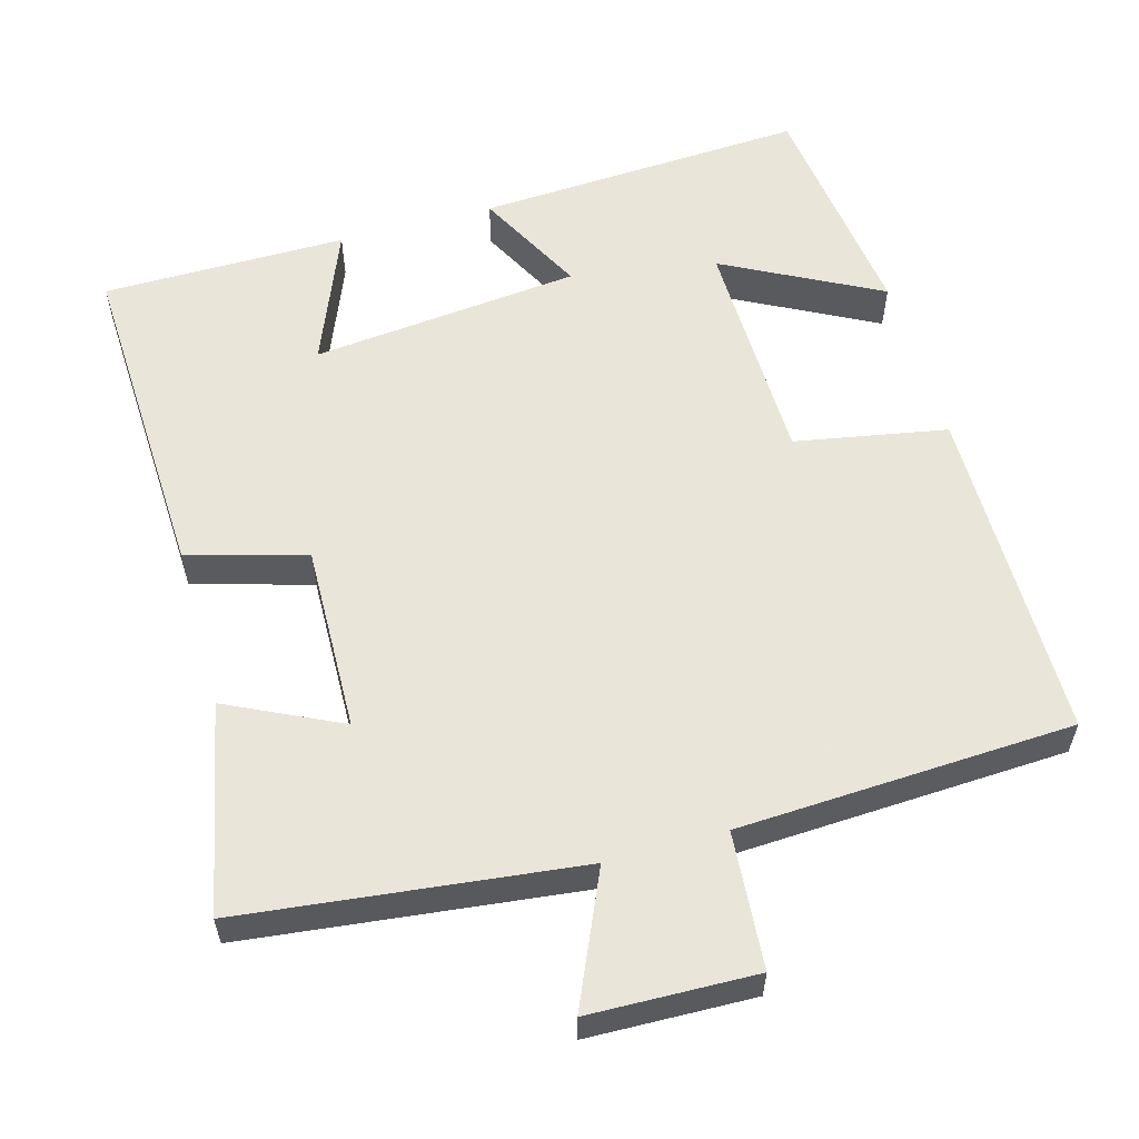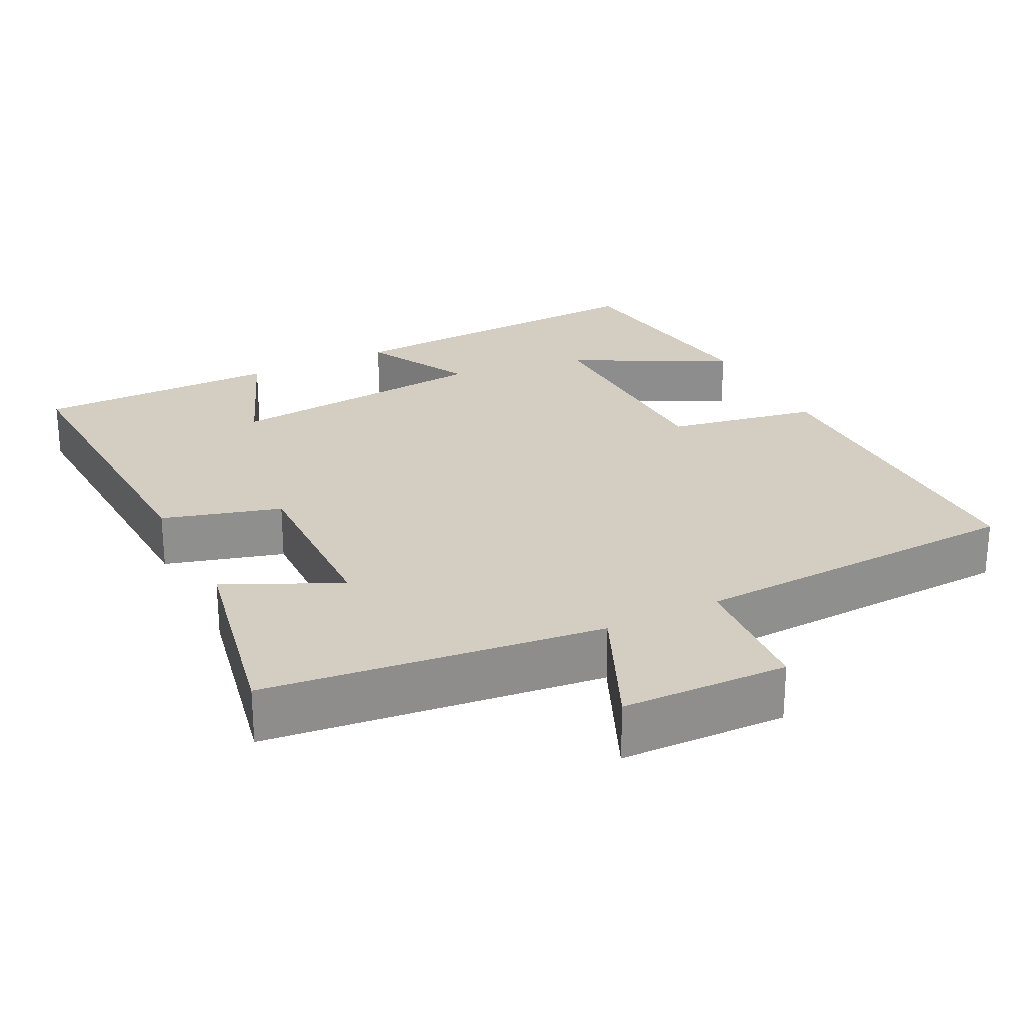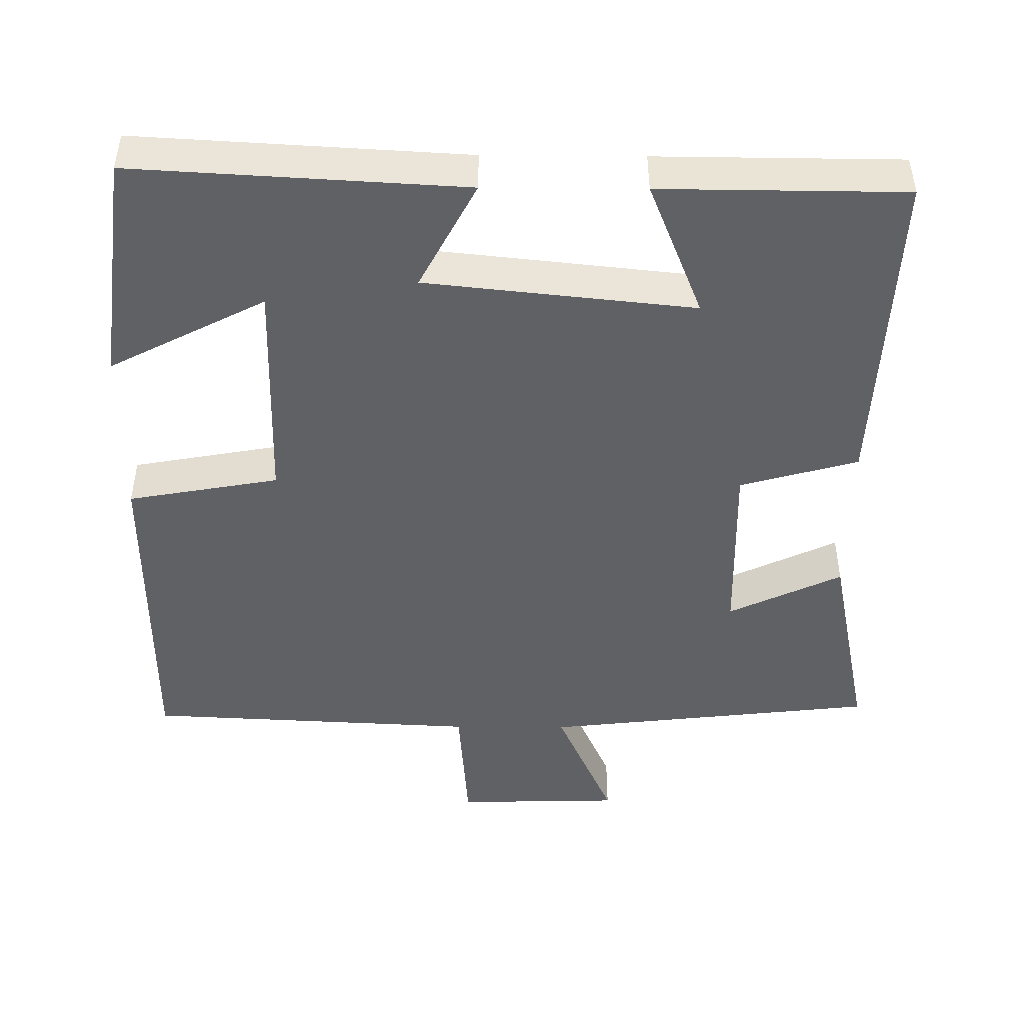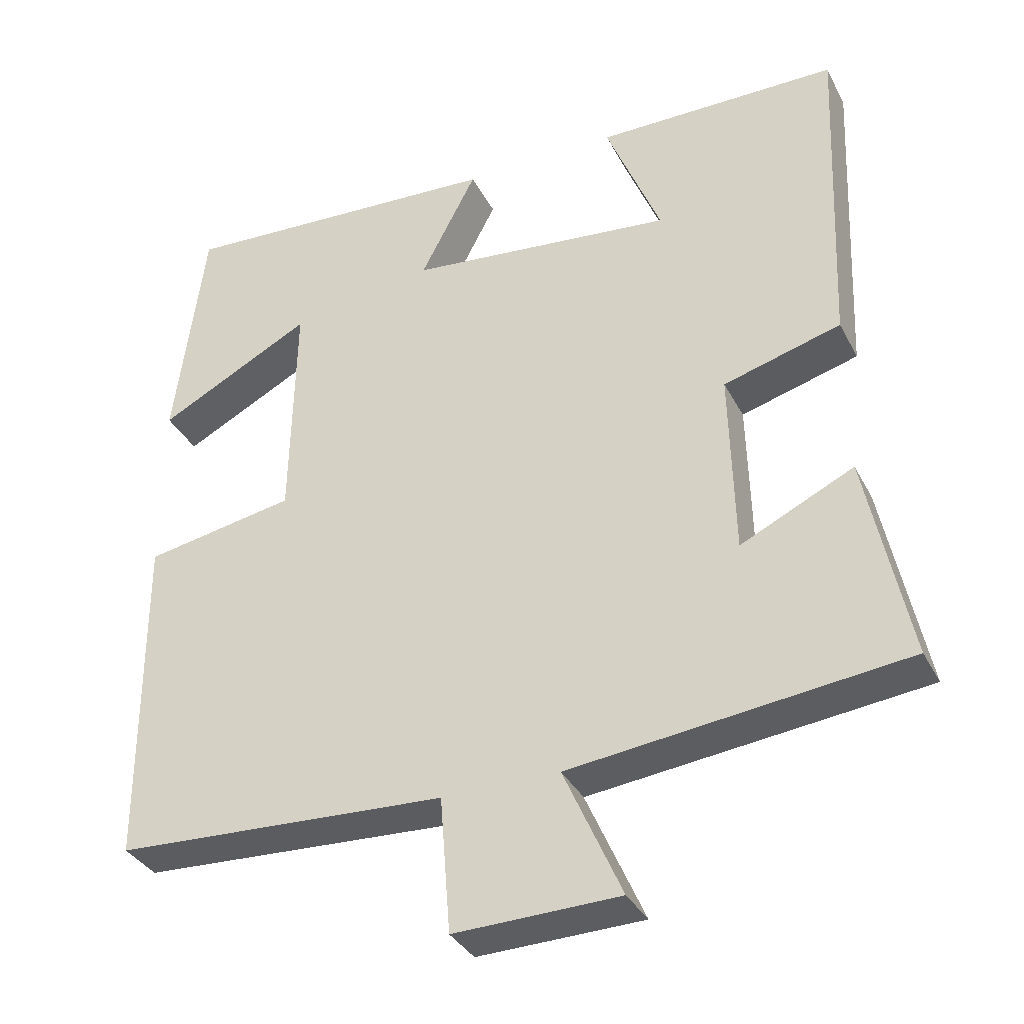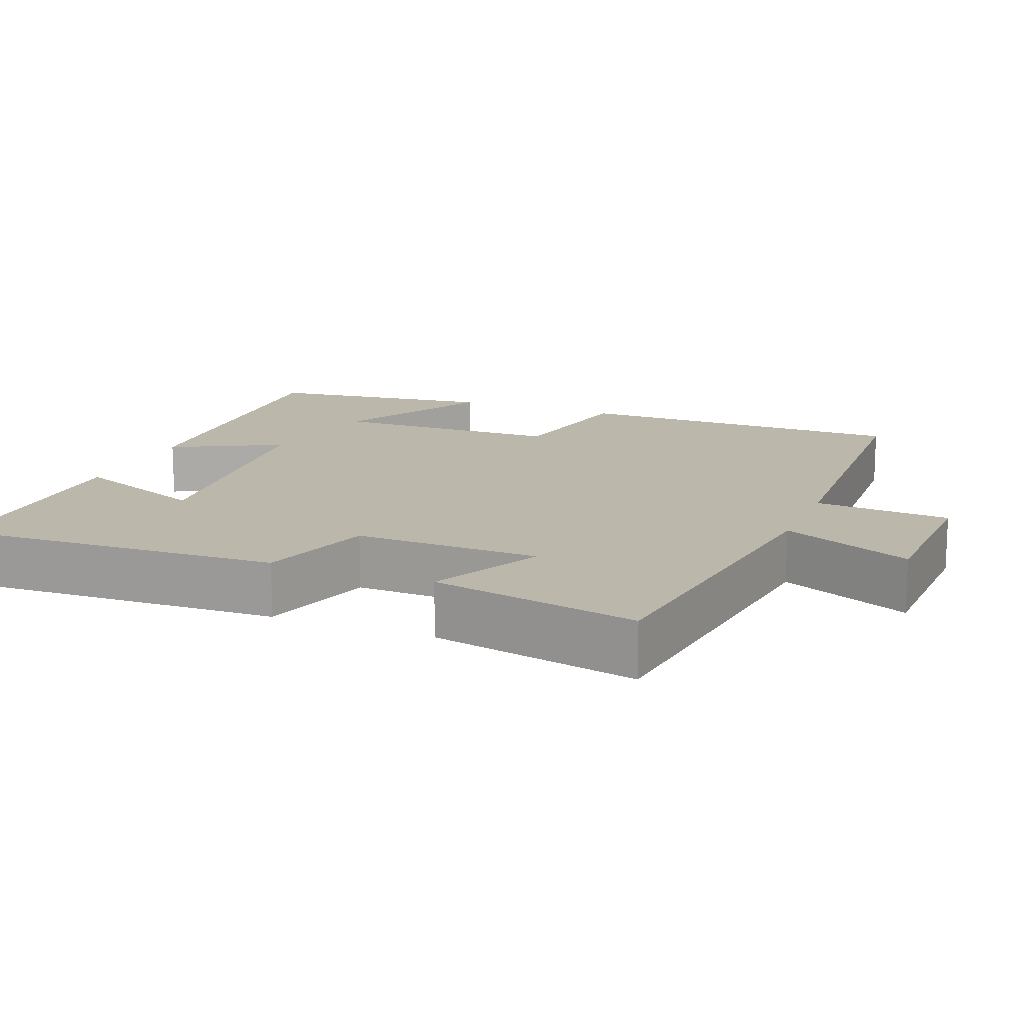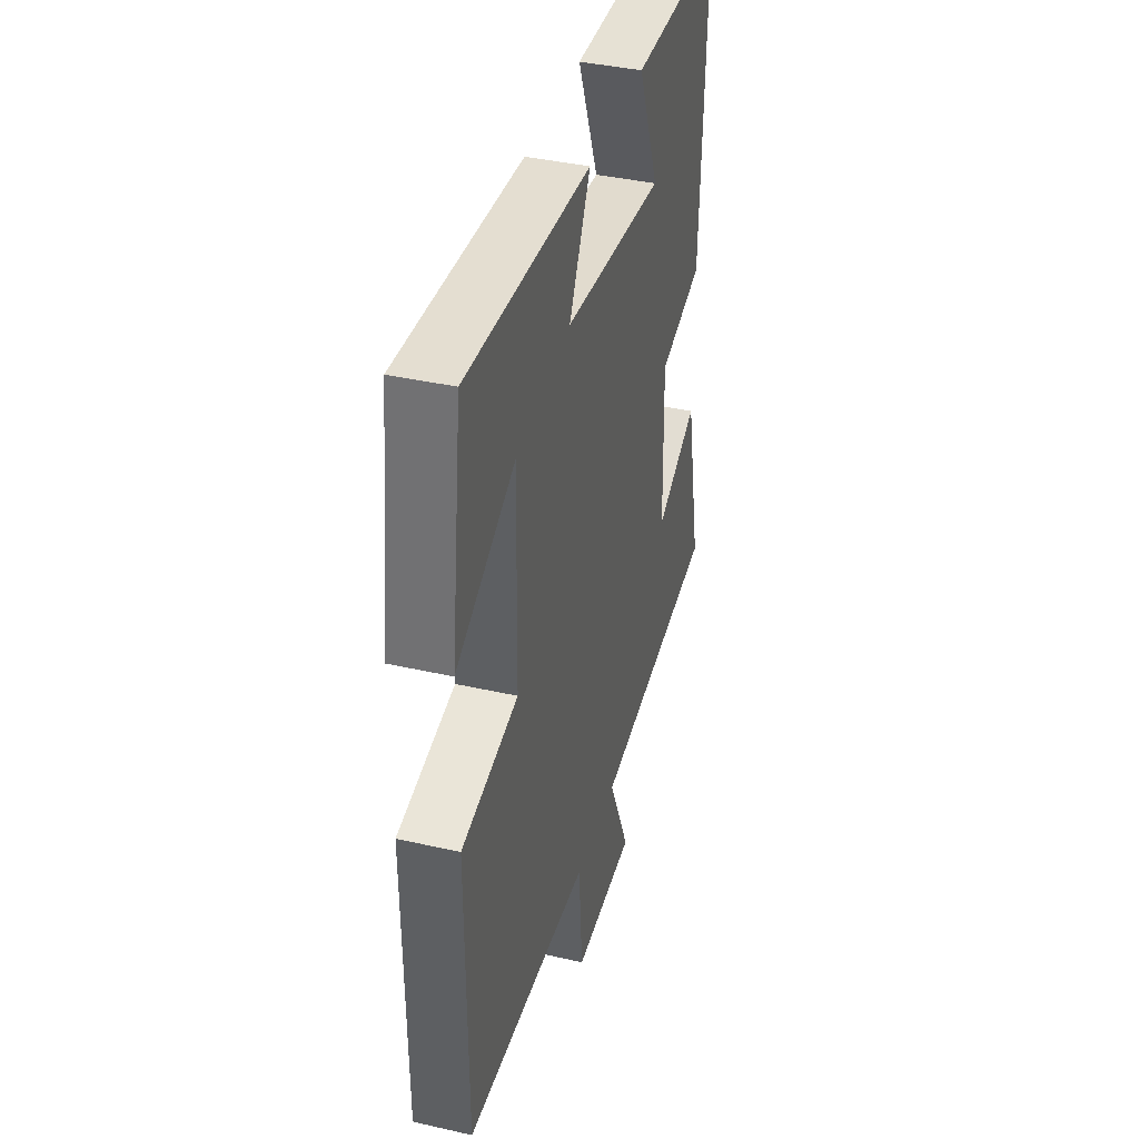
<metadata>
{"format":"obj","ext":"obj","renderer":"f3d","projection":"perspective","resolution":1024,"background":"white","views":[{"elev":57.7,"azim":164.4,"up":"+Y"},{"elev":25.2,"azim":153.3,"up":"+Y"},{"elev":-46.6,"azim":-0.5,"up":"+Y"},{"elev":-34.9,"azim":24.3,"up":"+Z"},{"elev":14.5,"azim":112.1,"up":"+Y"},{"elev":39.3,"azim":-74.2,"up":"+Z"}]}
</metadata>
<code>
v 0.557 0.07 -0.448
v 0.108 0.07 -0.5
v 0.186 0.07 -0.676
v -0.036 0.07 -0.682
v -0.05 0.07 -0.5
v -0.498 0.07 -0.478
v -0.5 0.07 -0.025
v -0.297 0.07 0.012
v -0.291 0.07 0.322
v -0.5 0.07 0.213
v -0.46 0.07 0.525
v -0.018 0.07 0.5
v -0.094 0.07 0.354
v 0.266 0.07 0.316
v 0.192 0.07 0.5
v 0.519 0.07 0.498
v 0.5 0.07 0.053
v 0.342 0.07 0.008
v 0.348 0.07 -0.242
v 0.5 0.07 -0.169
v 0.557 0 -0.448
v 0.108 0 -0.5
v 0.186 0 -0.676
v -0.036 0 -0.682
v -0.05 0 -0.5
v -0.498 0 -0.478
v -0.5 0 -0.025
v -0.297 0 0.012
v -0.291 0 0.322
v -0.5 0 0.213
v -0.46 0 0.525
v -0.018 0 0.5
v -0.094 0 0.354
v 0.266 0 0.316
v 0.192 0 0.5
v 0.519 0 0.498
v 0.5 0 0.053
v 0.342 0 0.008
v 0.348 0 -0.242
v 0.5 0 -0.169
f 19 20 1 2
f 18 19 2
f 16 17 18
f 16 18 2
f 14 15 16
f 14 16 2
f 13 14 2
f 11 12 13
f 9 10 11
f 9 11 13
f 8 9 13 2
f 5 6 7 8
f 2 3 4 5
f 2 5 8
f 22 21 40 39
f 22 39 38
f 38 37 36
f 22 38 36
f 36 35 34
f 22 36 34
f 22 34 33
f 33 32 31
f 31 30 29
f 33 31 29
f 22 33 29 28
f 28 27 26 25
f 25 24 23 22
f 28 25 22
f 1 21 22 2
f 2 22 23 3
f 3 23 24 4
f 4 24 25 5
f 5 25 26 6
f 6 26 27 7
f 7 27 28 8
f 8 28 29 9
f 9 29 30 10
f 10 30 31 11
f 11 31 32 12
f 12 32 33 13
f 13 33 34 14
f 14 34 35 15
f 15 35 36 16
f 16 36 37 17
f 17 37 38 18
f 18 38 39 19
f 19 39 40 20
f 20 40 21 1

</code>
